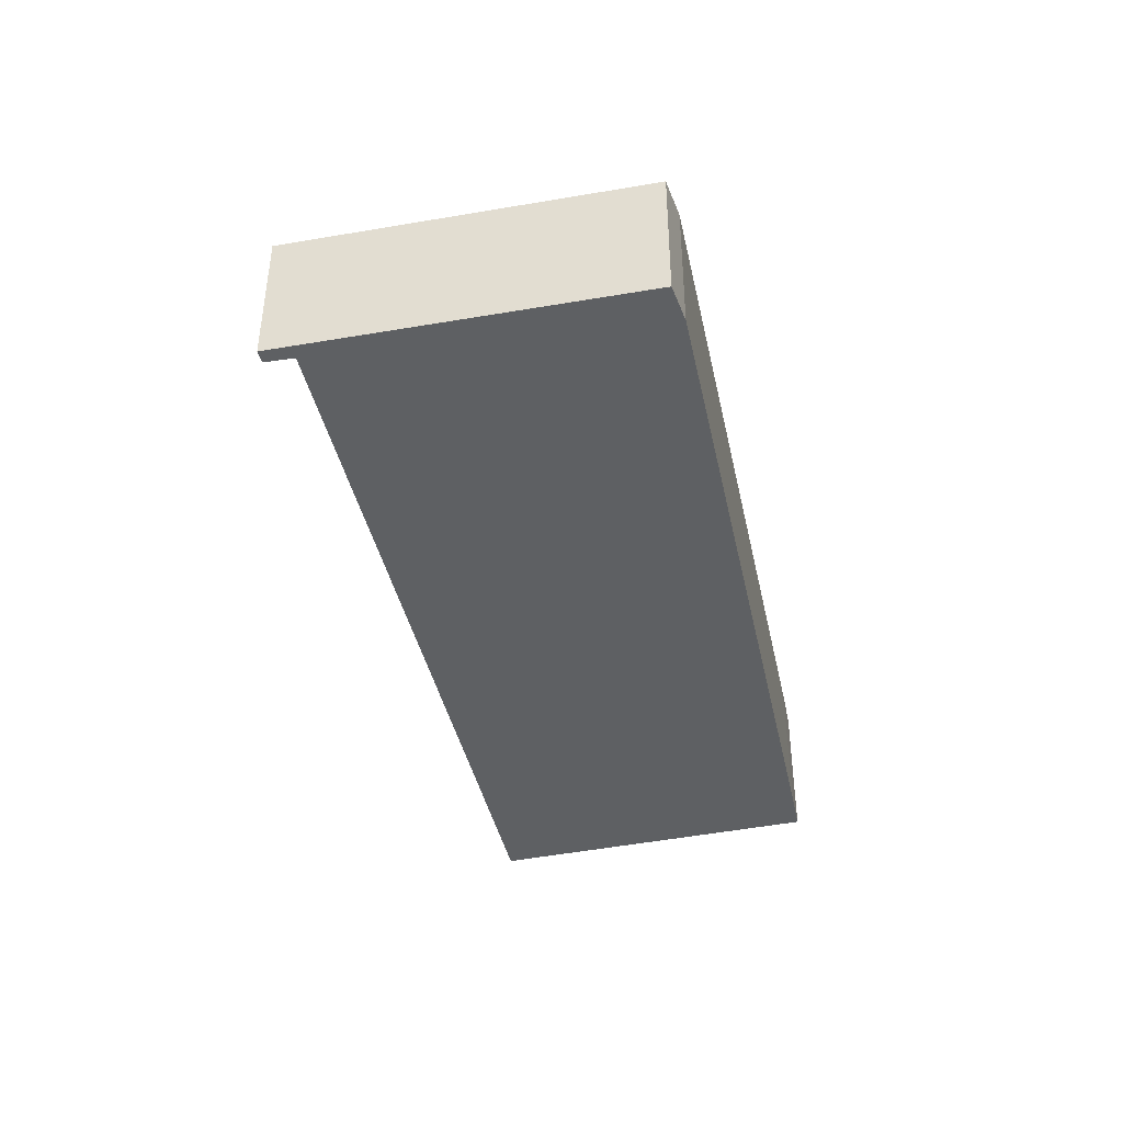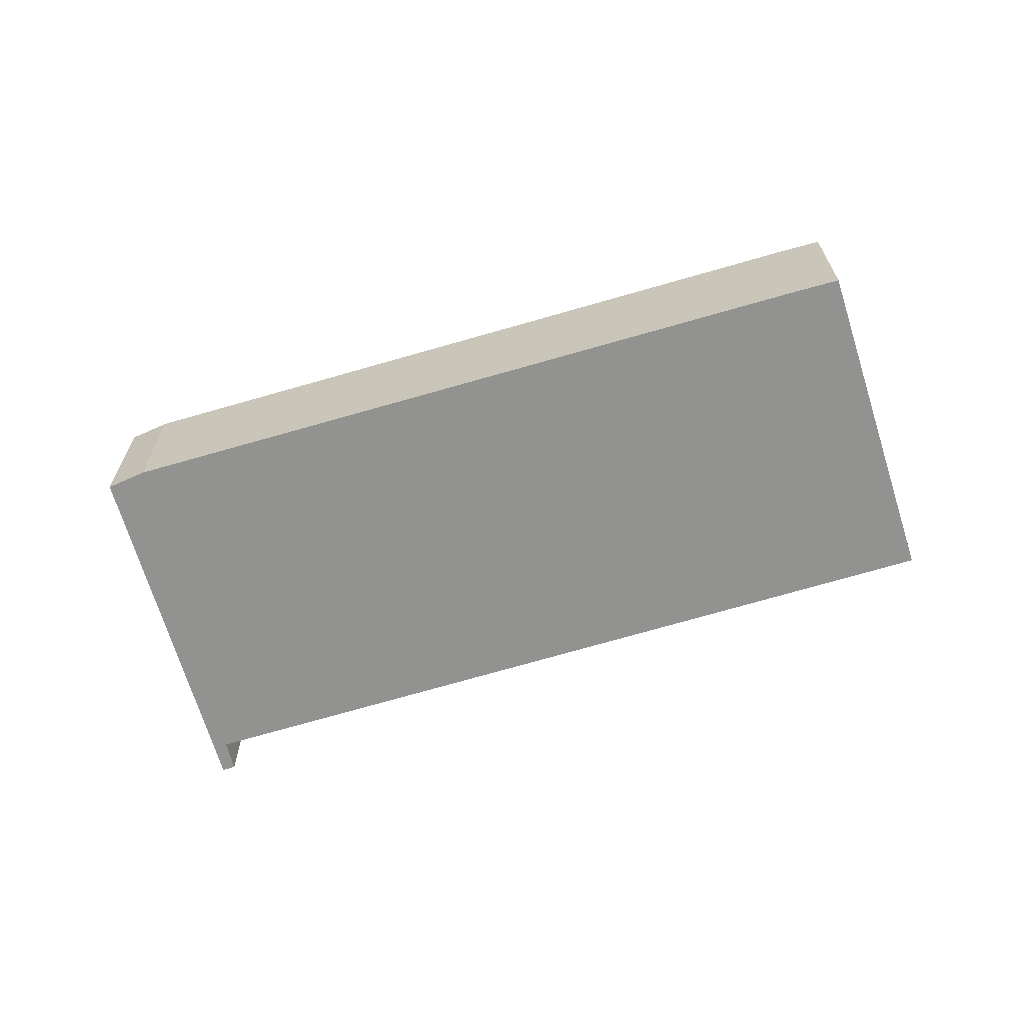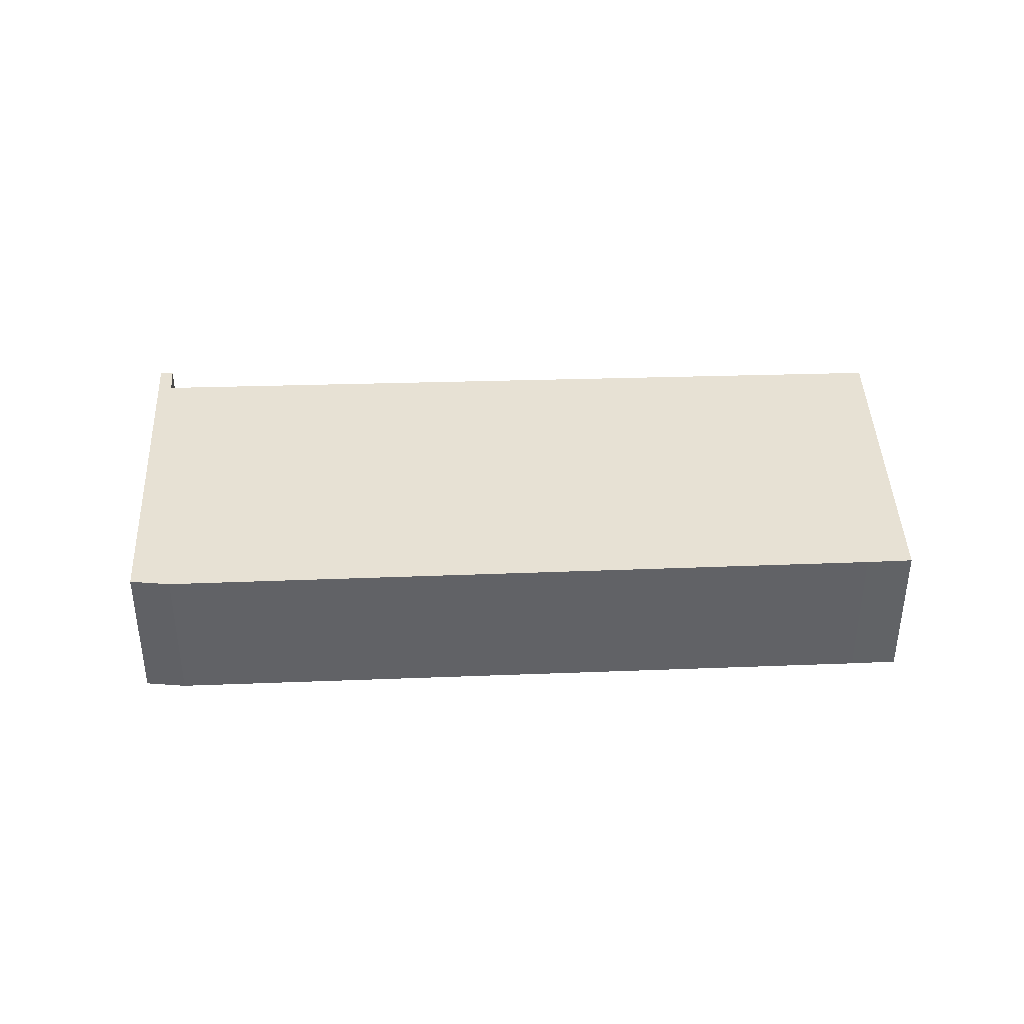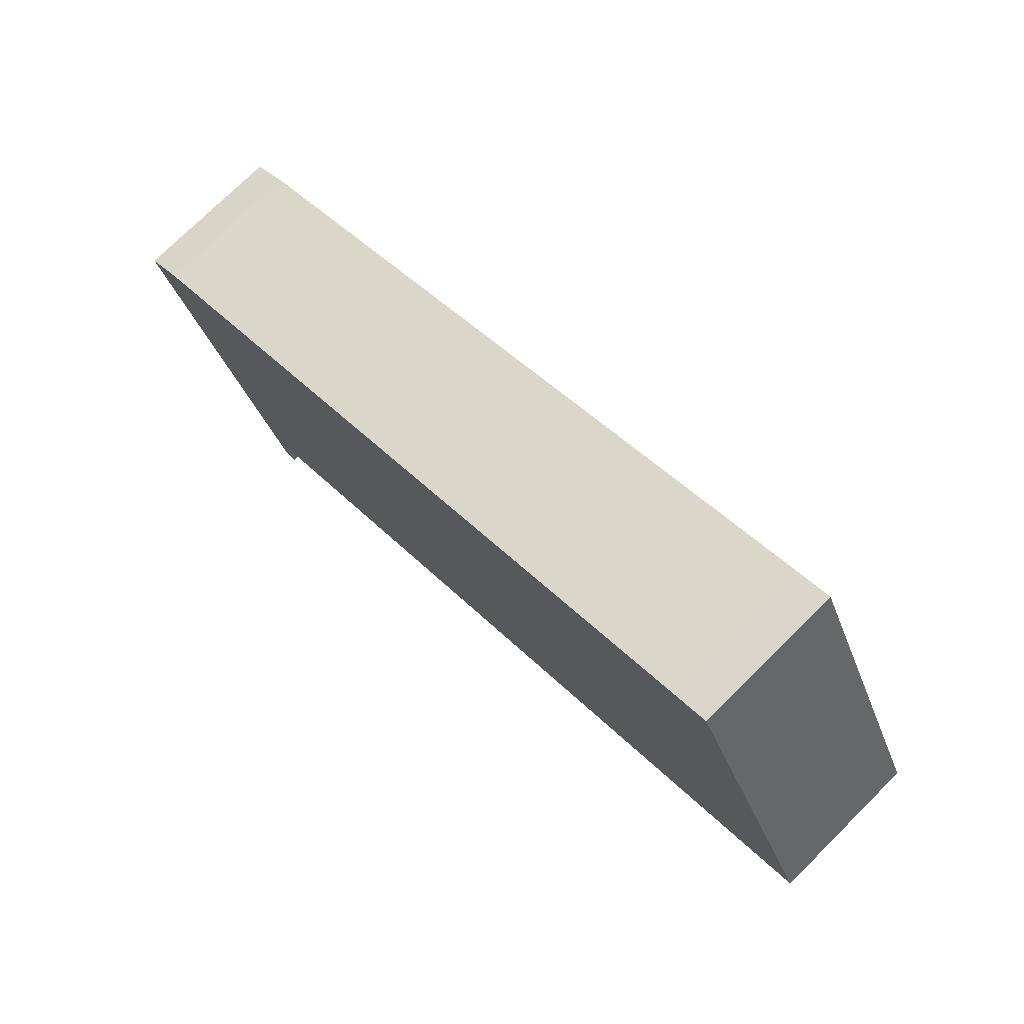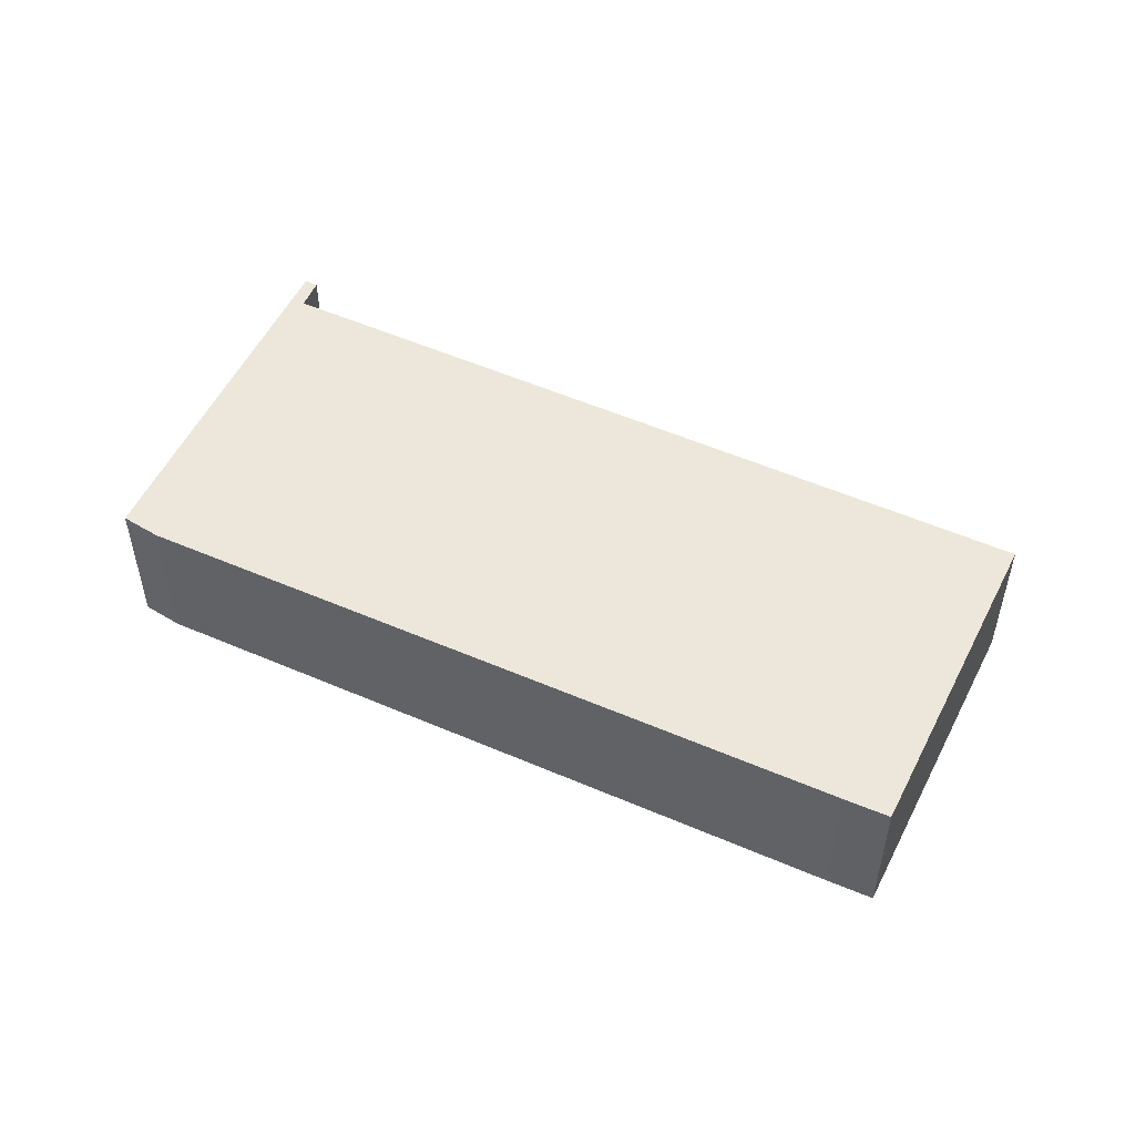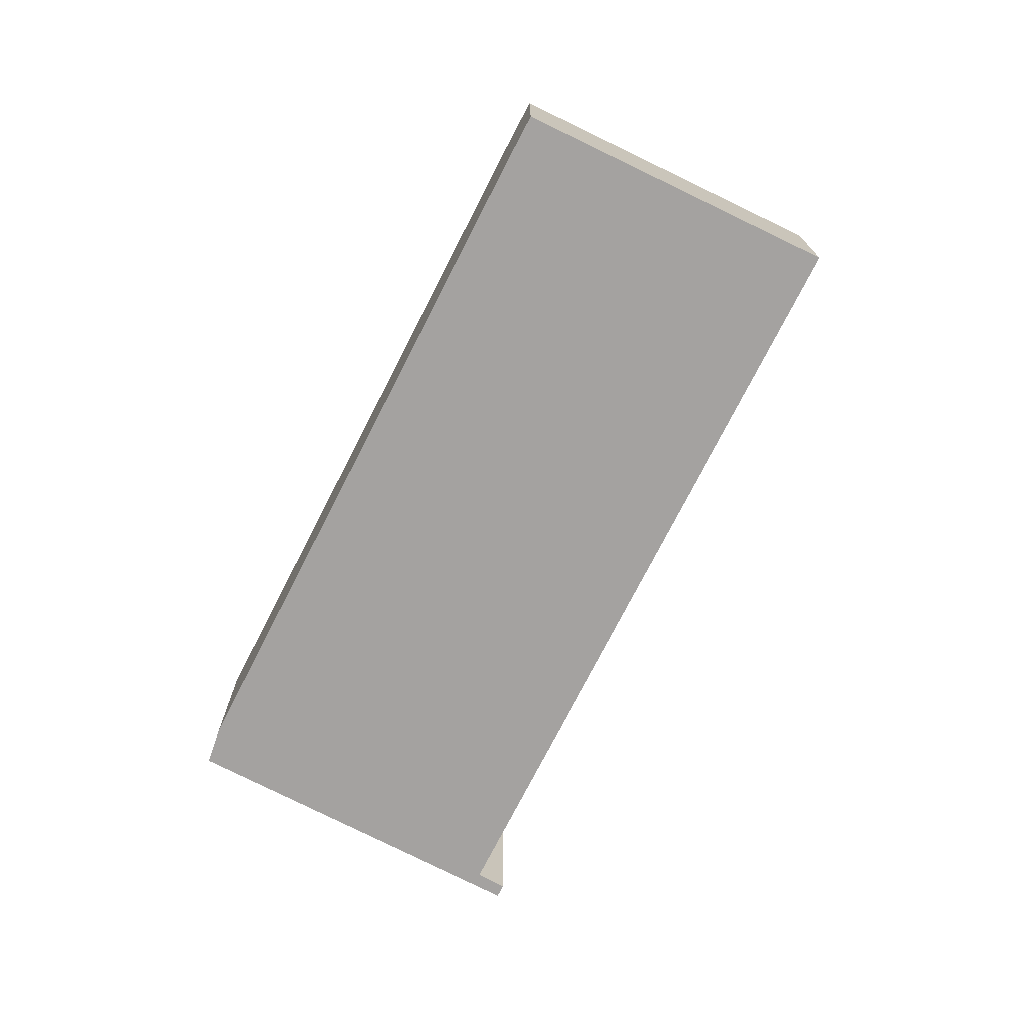
<metadata>
{"format":"obj","ext":"obj","renderer":"f3d","projection":"perspective","resolution":1024,"background":"white","views":[{"elev":-42.3,"azim":-101.9,"up":"+Y"},{"elev":-66.2,"azim":-7.6,"up":"+Y"},{"elev":39.5,"azim":-26.7,"up":"+Y"},{"elev":75.4,"azim":45.3,"up":"+Z"},{"elev":51.7,"azim":1.1,"up":"+Y"},{"elev":-72.7,"azim":38.9,"up":"+Y"}]}
</metadata>
<code>
v  0 1.163 7.121e-17
v  1.274 1.163 -2.663
v  1.178 1.163 -2.709
v  1.183 1.163 -2.434
v  7.021 1.163 0.232
v  5.87 1.163 2.653
v  0.275 1.163 0.172
v  5.533 1.163 2.508
v  5.87 -1.624e-16 2.653
v  7.021 -1.421e-17 0.232
v  1.183 1.49e-16 -2.434
v  1.274 1.631e-16 -2.663
v  1.178 1.659e-16 -2.709
v  0 0 0
v  5.533 -1.536e-16 2.508
v  0.275 -1.053e-17 0.172
g defaultobject
f 1 2 3
f 2 1 4
f 4 1 5
f 5 1 6
f 6 1 7
f 6 7 8
f 9 5 6
f 5 9 10
f 10 4 5
f 4 10 11
f 12 3 2
f 3 12 13
f 11 2 4
f 2 11 12
f 13 1 3
f 1 13 14
f 8 9 6
f 9 8 15
f 15 8 7
f 15 7 16
f 14 7 1
f 7 14 16
f 13 12 14
f 11 14 12
f 10 14 11
f 16 14 10
f 15 16 10
f 9 15 10

</code>
